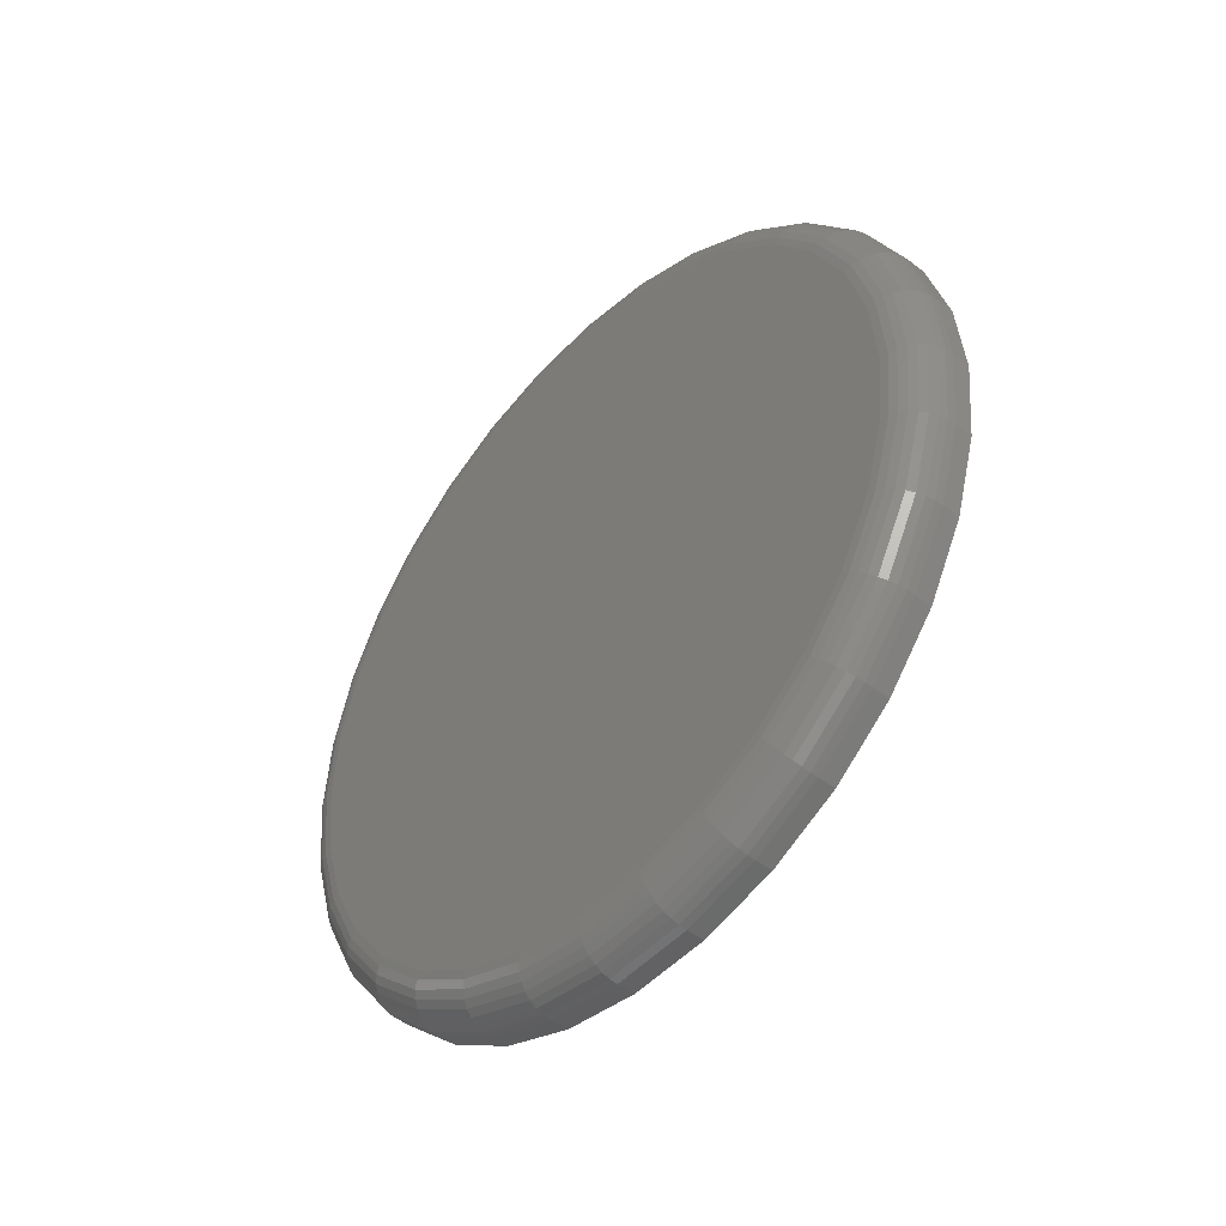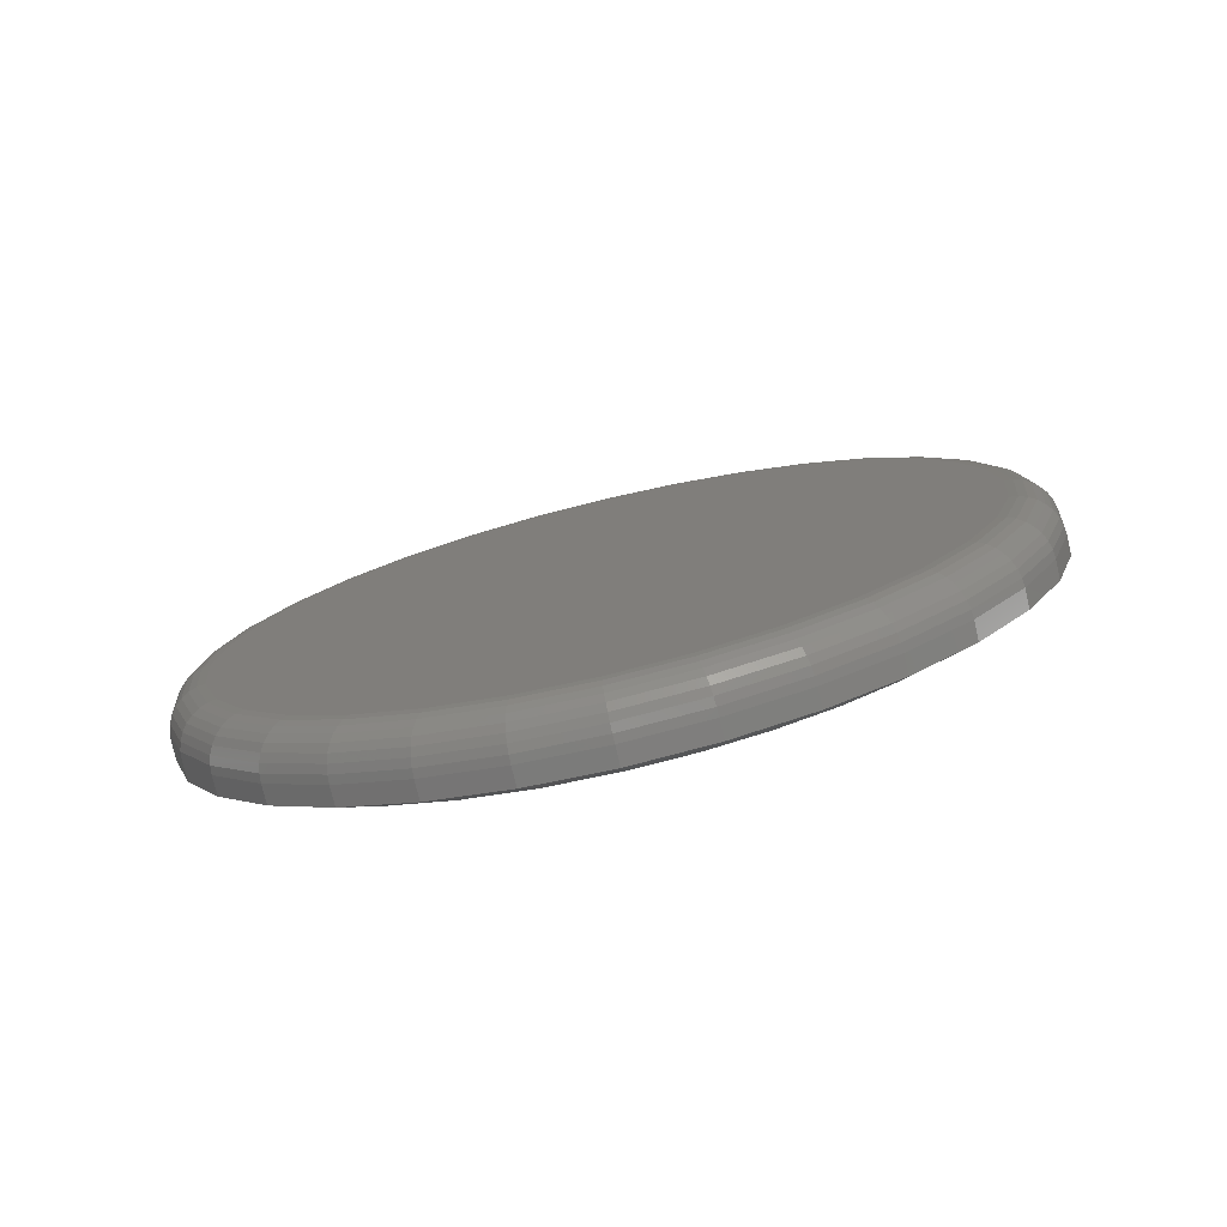
<metadata>
{"format":"stl","ext":"stl","renderer":"f3d","projection":"perspective","resolution":1024,"background":"white","views":[{"elev":-44.8,"azim":137.8,"up":"+Y"},{"elev":-76.9,"azim":103.4,"up":"+Y"}]}
</metadata>
<code>
# stl→obj: 357 verts, 710 faces
v 0.02344 0.6868 -1.627e-15
v 0.05469 0.6868 -2.833e-15
v 0.02344 0.6738 -0.1325
v 0.05469 0.6738 -0.1325
v 0.02344 0.6352 -0.2598
v 0.05469 0.6352 -0.2598
v 0.02344 0.5724 -0.3772
v 0.05469 0.5724 -0.3772
v 0.02344 0.488 -0.4801
v 0.05469 0.488 -0.4801
v 0.02344 0.3851 -0.5645
v 0.05469 0.3851 -0.5645
v 0.02344 0.2677 -0.6273
v 0.05469 0.2677 -0.6273
v 0.02344 0.1404 -0.6659
v 0.05469 0.1404 -0.6659
v 0.02344 0.007895 -0.6789
v 0.05469 0.007895 -0.6789
v 0.02344 -0.1246 -0.6659
v 0.05469 -0.1246 -0.6659
v 0.02344 -0.2519 -0.6273
v 0.05469 -0.2519 -0.6273
v 0.02344 -0.3693 -0.5645
v 0.05469 -0.3693 -0.5645
v 0.02344 -0.4722 -0.4801
v 0.05469 -0.4722 -0.4801
v 0.02344 -0.5566 -0.3772
v 0.05469 -0.5566 -0.3772
v 0.02344 -0.6194 -0.2598
v 0.05469 -0.6194 -0.2598
v 0.02344 -0.658 -0.1325
v 0.05469 -0.658 -0.1325
v 0.02344 -0.6711 2.446e-16
v 0.05469 -0.6711 2.446e-16
v 0.02344 -0.658 0.1325
v 0.05469 -0.658 0.1325
v 0.02344 -0.6194 0.2598
v 0.05469 -0.6194 0.2598
v 0.02344 -0.5566 0.3772
v 0.05469 -0.5566 0.3772
v 0.02344 -0.4722 0.4801
v 0.05469 -0.4722 0.4801
v 0.02344 -0.3693 0.5645
v 0.05469 -0.3693 0.5645
v 0.02344 -0.2519 0.6273
v 0.05469 -0.2519 0.6273
v 0.02344 -0.1246 0.6659
v 0.05469 -0.1246 0.6659
v 0.02344 0.007895 0.6789
v 0.05469 0.007895 0.6789
v 0.02344 0.1404 0.6659
v 0.05469 0.1404 0.6659
v 0.02344 0.2677 0.6273
v 0.05469 0.2677 0.6273
v 0.02344 0.3851 0.5645
v 0.05469 0.3851 0.5645
v 0.02344 0.488 0.4801
v 0.05469 0.488 0.4801
v 0.02344 0.5724 0.3772
v 0.05469 0.5724 0.3772
v 0.02344 0.6352 0.2598
v 0.05469 0.6352 0.2598
v 0.02344 0.6738 0.1325
v 0.05469 0.6738 0.1325
v 0.125 -0.1108 0.5969
v 0.125 0.1266 0.5969
v 0.125 0.007895 0.6086
v 0.125 0.2408 0.5623
v 0.125 -0.225 0.5623
v 0.125 0.346 0.5061
v 0.125 -0.3302 0.5061
v 0.125 0.4383 0.4304
v 0.125 -0.4225 0.4304
v 0.125 0.514 0.3381
v 0.125 -0.4982 0.3381
v 0.125 0.5702 0.2329
v 0.125 -0.5544 0.2329
v 0.125 0.6048 0.1187
v 0.125 -0.589 0.1187
v 0.125 0.6165 -7.253e-16
v 0.125 -0.6007 -1.569e-16
v 0.125 0.6048 -0.1187
v 0.125 -0.589 -0.1187
v 0.125 0.5702 -0.2329
v 0.125 -0.5544 -0.2329
v 0.125 0.514 -0.3381
v 0.125 -0.4982 -0.3381
v 0.125 0.4383 -0.4304
v 0.125 -0.4225 -0.4304
v 0.125 0.346 -0.5061
v 0.125 -0.3302 -0.5061
v 0.125 0.2408 -0.5623
v 0.125 -0.225 -0.5623
v 0.125 0.1266 -0.5969
v 0.125 -0.1108 -0.5969
v 0.125 0.007895 -0.6086
v 0.1236 -0.6145 1.665e-16
v 0.1236 -0.6025 0.1214
v 0.1196 -0.6276 1.665e-16
v 0.1196 -0.6154 0.124
v 0.1132 -0.6398 1.665e-16
v 0.1132 -0.6274 0.1264
v 0.1044 -0.6505 2.22e-16
v 0.1044 -0.6378 0.1284
v 0.09375 -0.6592 2.22e-16
v 0.09375 -0.6464 0.1301
v 0.08159 -0.6657 2.22e-16
v 0.08159 -0.6528 0.1314
v 0.0684 -0.6697 2.776e-16
v 0.0684 -0.6567 0.1322
v 0.1236 0.6183 0.1214
v 0.1236 0.6302 -2.609e-15
v 0.1196 0.6312 0.124
v 0.1196 0.6434 -2.665e-15
v 0.1132 0.6431 0.1264
v 0.1132 0.6556 -2.665e-15
v 0.1044 0.6536 0.1284
v 0.1044 0.6662 -2.776e-15
v 0.09375 0.6622 0.1301
v 0.09375 0.675 -2.831e-15
v 0.08159 0.6685 0.1314
v 0.08159 0.6815 -2.776e-15
v 0.0684 0.6725 0.1322
v 0.0684 0.6855 -2.831e-15
v 0.1236 0.5829 0.2382
v 0.1196 0.5951 0.2432
v 0.1132 0.6063 0.2479
v 0.1044 0.6161 0.2519
v 0.09375 0.6242 0.2553
v 0.08159 0.6302 0.2578
v 0.0684 0.6339 0.2593
v 0.1236 0.5254 0.3458
v 0.1196 0.5363 0.3531
v 0.1132 0.5464 0.3598
v 0.1044 0.5553 0.3658
v 0.09375 0.5626 0.3706
v 0.08159 0.568 0.3742
v 0.0684 0.5713 0.3765
v 0.1236 0.448 0.4401
v 0.1196 0.4573 0.4494
v 0.1132 0.4659 0.458
v 0.1044 0.4734 0.4655
v 0.09375 0.4796 0.4717
v 0.08159 0.4842 0.4763
v 0.0684 0.487 0.4791
v 0.1236 0.3537 0.5175
v 0.1196 0.361 0.5284
v 0.1132 0.3677 0.5385
v 0.1044 0.3737 0.5474
v 0.09375 0.3785 0.5547
v 0.08159 0.3821 0.5601
v 0.0684 0.3843 0.5634
v 0.1236 0.2461 0.575
v 0.1196 0.2511 0.5872
v 0.1132 0.2558 0.5984
v 0.1044 0.2598 0.6082
v 0.09375 0.2632 0.6163
v 0.08159 0.2657 0.6223
v 0.0684 0.2672 0.626
v 0.1236 0.1293 0.6104
v 0.1196 0.1319 0.6233
v 0.1132 0.1343 0.6353
v 0.1044 0.1363 0.6457
v 0.09375 0.138 0.6543
v 0.08159 0.1393 0.6607
v 0.0684 0.1401 0.6646
v 0.1236 0.007895 0.6224
v 0.1196 0.007895 0.6355
v 0.1132 0.007895 0.6477
v 0.1044 0.007895 0.6584
v 0.09375 0.007895 0.6671
v 0.08159 0.007895 0.6736
v 0.0684 0.007895 0.6776
v 0.1236 -0.1135 0.6104
v 0.1196 -0.1161 0.6233
v 0.1132 -0.1185 0.6353
v 0.1044 -0.1205 0.6457
v 0.09375 -0.1222 0.6543
v 0.08159 -0.1235 0.6607
v 0.0684 -0.1243 0.6646
v 0.1236 -0.2303 0.575
v 0.1196 -0.2353 0.5872
v 0.1132 -0.24 0.5984
v 0.1044 -0.244 0.6082
v 0.09375 -0.2474 0.6163
v 0.08159 -0.2499 0.6223
v 0.0684 -0.2514 0.626
v 0.1236 -0.3379 0.5175
v 0.1196 -0.3452 0.5284
v 0.1132 -0.3519 0.5385
v 0.1044 -0.3579 0.5474
v 0.09375 -0.3627 0.5547
v 0.08159 -0.3663 0.5601
v 0.0684 -0.3686 0.5634
v 0.1236 -0.4322 0.4401
v 0.1196 -0.4415 0.4494
v 0.1132 -0.4501 0.458
v 0.1044 -0.4576 0.4655
v 0.09375 -0.4638 0.4717
v 0.08159 -0.4684 0.4763
v 0.0684 -0.4712 0.4791
v 0.1236 -0.5096 0.3458
v 0.1196 -0.5205 0.3531
v 0.1132 -0.5306 0.3598
v 0.1044 -0.5395 0.3658
v 0.09375 -0.5468 0.3706
v 0.08159 -0.5522 0.3742
v 0.0684 -0.5555 0.3765
v 0.1236 -0.5671 0.2382
v 0.1196 -0.5793 0.2432
v 0.1132 -0.5905 0.2479
v 0.1044 -0.6003 0.2519
v 0.09375 -0.6084 0.2553
v 0.08159 -0.6144 0.2578
v 0.0684 -0.6181 0.2593
v 0.1236 0.6183 -0.1214
v 0.1196 0.6312 -0.124
v 0.1132 0.6431 -0.1264
v 0.1044 0.6536 -0.1284
v 0.09375 0.6622 -0.1301
v 0.08159 0.6685 -0.1314
v 0.0684 0.6725 -0.1322
v 0.1236 -0.6025 -0.1214
v 0.1196 -0.6154 -0.124
v 0.1132 -0.6274 -0.1264
v 0.1044 -0.6378 -0.1284
v 0.09375 -0.6464 -0.1301
v 0.08159 -0.6528 -0.1314
v 0.0684 -0.6567 -0.1322
v 0.1236 -0.5671 -0.2382
v 0.1196 -0.5793 -0.2432
v 0.1132 -0.5905 -0.2479
v 0.1044 -0.6003 -0.2519
v 0.09375 -0.6084 -0.2553
v 0.08159 -0.6144 -0.2578
v 0.0684 -0.6181 -0.2593
v 0.1236 -0.5096 -0.3458
v 0.1196 -0.5205 -0.3531
v 0.1132 -0.5306 -0.3598
v 0.1044 -0.5395 -0.3658
v 0.09375 -0.5468 -0.3706
v 0.08159 -0.5522 -0.3742
v 0.0684 -0.5555 -0.3765
v 0.1236 -0.4322 -0.4401
v 0.1196 -0.4415 -0.4494
v 0.1132 -0.4501 -0.458
v 0.1044 -0.4576 -0.4655
v 0.09375 -0.4638 -0.4717
v 0.08159 -0.4684 -0.4763
v 0.0684 -0.4712 -0.4791
v 0.1236 -0.3379 -0.5175
v 0.1196 -0.3452 -0.5284
v 0.1132 -0.3519 -0.5385
v 0.1044 -0.3579 -0.5474
v 0.09375 -0.3627 -0.5547
v 0.08159 -0.3663 -0.5601
v 0.0684 -0.3686 -0.5634
v 0.1236 -0.2303 -0.575
v 0.1196 -0.2353 -0.5872
v 0.1132 -0.24 -0.5984
v 0.1044 -0.244 -0.6082
v 0.09375 -0.2474 -0.6163
v 0.08159 -0.2499 -0.6223
v 0.0684 -0.2514 -0.626
v 0.1236 -0.1135 -0.6104
v 0.1196 -0.1161 -0.6233
v 0.1132 -0.1185 -0.6353
v 0.1044 -0.1205 -0.6457
v 0.09375 -0.1222 -0.6543
v 0.08159 -0.1235 -0.6607
v 0.0684 -0.1243 -0.6646
v 0.1236 0.007895 -0.6224
v 0.1196 0.007895 -0.6355
v 0.1132 0.007895 -0.6477
v 0.1044 0.007895 -0.6584
v 0.09375 0.007895 -0.6671
v 0.08159 0.007895 -0.6736
v 0.0684 0.007895 -0.6776
v 0.1236 0.1293 -0.6104
v 0.1196 0.1319 -0.6233
v 0.1132 0.1343 -0.6353
v 0.1044 0.1363 -0.6457
v 0.09375 0.138 -0.6543
v 0.08159 0.1393 -0.6607
v 0.0684 0.1401 -0.6646
v 0.1236 0.2461 -0.575
v 0.1196 0.2511 -0.5872
v 0.1132 0.2558 -0.5984
v 0.1044 0.2598 -0.6082
v 0.09375 0.2632 -0.6163
v 0.08159 0.2657 -0.6223
v 0.0684 0.2672 -0.626
v 0.1236 0.3537 -0.5175
v 0.1196 0.361 -0.5284
v 0.1132 0.3677 -0.5385
v 0.1044 0.3737 -0.5474
v 0.09375 0.3785 -0.5547
v 0.08159 0.3821 -0.5601
v 0.0684 0.3843 -0.5634
v 0.1236 0.448 -0.4401
v 0.1196 0.4573 -0.4494
v 0.1132 0.4659 -0.458
v 0.1044 0.4734 -0.4655
v 0.09375 0.4796 -0.4717
v 0.08159 0.4842 -0.4763
v 0.0684 0.487 -0.4791
v 0.1236 0.5254 -0.3458
v 0.1196 0.5363 -0.3531
v 0.1132 0.5464 -0.3598
v 0.1044 0.5553 -0.3658
v 0.09375 0.5626 -0.3706
v 0.08159 0.568 -0.3742
v 0.0684 0.5713 -0.3765
v 0.1236 0.5829 -0.2382
v 0.1196 0.5951 -0.2432
v 0.1132 0.6063 -0.2479
v 0.1044 0.6161 -0.2519
v 0.09375 0.6242 -0.2553
v 0.08159 0.6302 -0.2578
v 0.0684 0.6339 -0.2593
v 0 0.007895 0.6164
v 0 0.1033 0.609
v 0 -0.08747 0.609
v 0 0.491 0.3829
v 0 -0.4543 0.4079
v 0 0.4295 0.4497
v 0 -0.3742 0.4837
v 0 0.3588 0.5068
v 0 -0.282 0.544
v 0 0.2805 0.5529
v 0 -0.1805 0.5869
v 0 0.1963 0.5869
v 0 -0.0009915 -0.6164
v 0 -0.09879 -0.6071
v 0 0.09703 -0.61
v 0 -0.211 -0.5763
v 0 0.1928 -0.5881
v 0 -0.3154 -0.5249
v 0 0.2839 -0.5512
v 0 -0.4082 -0.4548
v 0 0.3804 -0.4912
v 0 -0.4863 -0.3685
v 0 0.4642 -0.4145
v 0 -0.5387 -0.285
v 0 0.5326 -0.3236
v 0 -0.5772 -0.1941
v 0 0.5831 -0.2218
v 0 -0.6007 -0.09832
v 0 0.6139 -0.1128
v 0 -0.6086 1.243e-07
v 0 0.6243 -1.403e-15
v 0 -0.5984 0.1112
v 0 0.6157 0.1028
v 0 -0.5684 0.2188
v 0 0.5901 0.2027
v 0 -0.5195 0.3191
v 0 0.5481 0.297
f 1 2 3
f 3 2 4
f 3 4 5
f 5 4 6
f 5 6 7
f 7 6 8
f 7 8 9
f 9 8 10
f 9 10 11
f 11 10 12
f 11 12 13
f 13 12 14
f 13 14 15
f 15 14 16
f 15 16 17
f 17 16 18
f 17 18 19
f 19 18 20
f 19 20 21
f 21 20 22
f 21 22 23
f 23 22 24
f 23 24 25
f 25 24 26
f 25 26 27
f 27 26 28
f 27 28 29
f 29 28 30
f 29 30 31
f 31 30 32
f 31 32 33
f 33 32 34
f 33 34 35
f 35 34 36
f 35 36 37
f 37 36 38
f 37 38 39
f 39 38 40
f 39 40 41
f 41 40 42
f 41 42 43
f 43 42 44
f 43 44 45
f 45 44 46
f 45 46 47
f 47 46 48
f 47 48 49
f 49 48 50
f 49 50 51
f 51 50 52
f 51 52 53
f 53 52 54
f 53 54 55
f 55 54 56
f 55 56 57
f 57 56 58
f 57 58 59
f 59 58 60
f 59 60 61
f 61 60 62
f 61 62 63
f 63 62 64
f 63 64 1
f 1 64 2
f 65 66 67
f 66 65 68
f 68 65 69
f 68 69 70
f 70 69 71
f 70 71 72
f 72 71 73
f 72 73 74
f 74 73 75
f 74 75 76
f 76 75 77
f 76 77 78
f 78 77 79
f 78 79 80
f 80 79 81
f 80 81 82
f 82 81 83
f 82 83 84
f 84 83 85
f 84 85 86
f 86 85 87
f 86 87 88
f 88 87 89
f 88 89 90
f 90 89 91
f 90 91 92
f 92 91 93
f 92 93 94
f 94 93 95
f 94 95 96
f 81 79 97
f 97 79 98
f 97 98 99
f 99 98 100
f 99 100 101
f 101 100 102
f 101 102 103
f 103 102 104
f 103 104 105
f 105 104 106
f 105 106 107
f 107 106 108
f 107 108 109
f 109 108 110
f 109 110 34
f 34 110 36
f 78 80 111
f 111 80 112
f 111 112 113
f 113 112 114
f 113 114 115
f 115 114 116
f 115 116 117
f 117 116 118
f 117 118 119
f 119 118 120
f 119 120 121
f 121 120 122
f 121 122 123
f 123 122 124
f 123 124 64
f 64 124 2
f 76 78 125
f 125 78 111
f 125 111 126
f 126 111 113
f 126 113 127
f 127 113 115
f 127 115 128
f 128 115 117
f 128 117 129
f 129 117 119
f 129 119 130
f 130 119 121
f 130 121 131
f 131 121 123
f 131 123 62
f 62 123 64
f 74 76 132
f 132 76 125
f 132 125 133
f 133 125 126
f 133 126 134
f 134 126 127
f 134 127 135
f 135 127 128
f 135 128 136
f 136 128 129
f 136 129 137
f 137 129 130
f 137 130 138
f 138 130 131
f 138 131 60
f 60 131 62
f 72 74 139
f 139 74 132
f 139 132 140
f 140 132 133
f 140 133 141
f 141 133 134
f 141 134 142
f 142 134 135
f 142 135 143
f 143 135 136
f 143 136 144
f 144 136 137
f 144 137 145
f 145 137 138
f 145 138 58
f 58 138 60
f 70 72 146
f 146 72 139
f 146 139 147
f 147 139 140
f 147 140 148
f 148 140 141
f 148 141 149
f 149 141 142
f 149 142 150
f 150 142 143
f 150 143 151
f 151 143 144
f 151 144 152
f 152 144 145
f 152 145 56
f 56 145 58
f 68 70 153
f 153 70 146
f 153 146 154
f 154 146 147
f 154 147 155
f 155 147 148
f 155 148 156
f 156 148 149
f 156 149 157
f 157 149 150
f 157 150 158
f 158 150 151
f 158 151 159
f 159 151 152
f 159 152 54
f 54 152 56
f 66 68 160
f 160 68 153
f 160 153 161
f 161 153 154
f 161 154 162
f 162 154 155
f 162 155 163
f 163 155 156
f 163 156 164
f 164 156 157
f 164 157 165
f 165 157 158
f 165 158 166
f 166 158 159
f 166 159 52
f 52 159 54
f 67 66 167
f 167 66 160
f 167 160 168
f 168 160 161
f 168 161 169
f 169 161 162
f 169 162 170
f 170 162 163
f 170 163 171
f 171 163 164
f 171 164 172
f 172 164 165
f 172 165 173
f 173 165 166
f 173 166 50
f 50 166 52
f 65 67 174
f 174 67 167
f 174 167 175
f 175 167 168
f 175 168 176
f 176 168 169
f 176 169 177
f 177 169 170
f 177 170 178
f 178 170 171
f 178 171 179
f 179 171 172
f 179 172 180
f 180 172 173
f 180 173 48
f 48 173 50
f 69 65 181
f 181 65 174
f 181 174 182
f 182 174 175
f 182 175 183
f 183 175 176
f 183 176 184
f 184 176 177
f 184 177 185
f 185 177 178
f 185 178 186
f 186 178 179
f 186 179 187
f 187 179 180
f 187 180 46
f 46 180 48
f 71 69 188
f 188 69 181
f 188 181 189
f 189 181 182
f 189 182 190
f 190 182 183
f 190 183 191
f 191 183 184
f 191 184 192
f 192 184 185
f 192 185 193
f 193 185 186
f 193 186 194
f 194 186 187
f 194 187 44
f 44 187 46
f 73 71 195
f 195 71 188
f 195 188 196
f 196 188 189
f 196 189 197
f 197 189 190
f 197 190 198
f 198 190 191
f 198 191 199
f 199 191 192
f 199 192 200
f 200 192 193
f 200 193 201
f 201 193 194
f 201 194 42
f 42 194 44
f 75 73 202
f 202 73 195
f 202 195 203
f 203 195 196
f 203 196 204
f 204 196 197
f 204 197 205
f 205 197 198
f 205 198 206
f 206 198 199
f 206 199 207
f 207 199 200
f 207 200 208
f 208 200 201
f 208 201 40
f 40 201 42
f 77 75 209
f 209 75 202
f 209 202 210
f 210 202 203
f 210 203 211
f 211 203 204
f 211 204 212
f 212 204 205
f 212 205 213
f 213 205 206
f 213 206 214
f 214 206 207
f 214 207 215
f 215 207 208
f 215 208 38
f 38 208 40
f 79 77 98
f 98 77 209
f 98 209 100
f 100 209 210
f 100 210 102
f 102 210 211
f 102 211 104
f 104 211 212
f 104 212 106
f 106 212 213
f 106 213 108
f 108 213 214
f 108 214 110
f 110 214 215
f 110 215 36
f 36 215 38
f 80 82 112
f 112 82 216
f 112 216 114
f 114 216 217
f 114 217 116
f 116 217 218
f 116 218 118
f 118 218 219
f 118 219 120
f 120 219 220
f 120 220 122
f 122 220 221
f 122 221 124
f 124 221 222
f 124 222 2
f 2 222 4
f 83 81 223
f 223 81 97
f 223 97 224
f 224 97 99
f 224 99 225
f 225 99 101
f 225 101 226
f 226 101 103
f 226 103 227
f 227 103 105
f 227 105 228
f 228 105 107
f 228 107 229
f 229 107 109
f 229 109 32
f 32 109 34
f 85 83 230
f 230 83 223
f 230 223 231
f 231 223 224
f 231 224 232
f 232 224 225
f 232 225 233
f 233 225 226
f 233 226 234
f 234 226 227
f 234 227 235
f 235 227 228
f 235 228 236
f 236 228 229
f 236 229 30
f 30 229 32
f 87 85 237
f 237 85 230
f 237 230 238
f 238 230 231
f 238 231 239
f 239 231 232
f 239 232 240
f 240 232 233
f 240 233 241
f 241 233 234
f 241 234 242
f 242 234 235
f 242 235 243
f 243 235 236
f 243 236 28
f 28 236 30
f 89 87 244
f 244 87 237
f 244 237 245
f 245 237 238
f 245 238 246
f 246 238 239
f 246 239 247
f 247 239 240
f 247 240 248
f 248 240 241
f 248 241 249
f 249 241 242
f 249 242 250
f 250 242 243
f 250 243 26
f 26 243 28
f 91 89 251
f 251 89 244
f 251 244 252
f 252 244 245
f 252 245 253
f 253 245 246
f 253 246 254
f 254 246 247
f 254 247 255
f 255 247 248
f 255 248 256
f 256 248 249
f 256 249 257
f 257 249 250
f 257 250 24
f 24 250 26
f 93 91 258
f 258 91 251
f 258 251 259
f 259 251 252
f 259 252 260
f 260 252 253
f 260 253 261
f 261 253 254
f 261 254 262
f 262 254 255
f 262 255 263
f 263 255 256
f 263 256 264
f 264 256 257
f 264 257 22
f 22 257 24
f 95 93 265
f 265 93 258
f 265 258 266
f 266 258 259
f 266 259 267
f 267 259 260
f 267 260 268
f 268 260 261
f 268 261 269
f 269 261 262
f 269 262 270
f 270 262 263
f 270 263 271
f 271 263 264
f 271 264 20
f 20 264 22
f 96 95 272
f 272 95 265
f 272 265 273
f 273 265 266
f 273 266 274
f 274 266 267
f 274 267 275
f 275 267 268
f 275 268 276
f 276 268 269
f 276 269 277
f 277 269 270
f 277 270 278
f 278 270 271
f 278 271 18
f 18 271 20
f 94 96 279
f 279 96 272
f 279 272 280
f 280 272 273
f 280 273 281
f 281 273 274
f 281 274 282
f 282 274 275
f 282 275 283
f 283 275 276
f 283 276 284
f 284 276 277
f 284 277 285
f 285 277 278
f 285 278 16
f 16 278 18
f 92 94 286
f 286 94 279
f 286 279 287
f 287 279 280
f 287 280 288
f 288 280 281
f 288 281 289
f 289 281 282
f 289 282 290
f 290 282 283
f 290 283 291
f 291 283 284
f 291 284 292
f 292 284 285
f 292 285 14
f 14 285 16
f 90 92 293
f 293 92 286
f 293 286 294
f 294 286 287
f 294 287 295
f 295 287 288
f 295 288 296
f 296 288 289
f 296 289 297
f 297 289 290
f 297 290 298
f 298 290 291
f 298 291 299
f 299 291 292
f 299 292 12
f 12 292 14
f 88 90 300
f 300 90 293
f 300 293 301
f 301 293 294
f 301 294 302
f 302 294 295
f 302 295 303
f 303 295 296
f 303 296 304
f 304 296 297
f 304 297 305
f 305 297 298
f 305 298 306
f 306 298 299
f 306 299 10
f 10 299 12
f 86 88 307
f 307 88 300
f 307 300 308
f 308 300 301
f 308 301 309
f 309 301 302
f 309 302 310
f 310 302 303
f 310 303 311
f 311 303 304
f 311 304 312
f 312 304 305
f 312 305 313
f 313 305 306
f 313 306 8
f 8 306 10
f 84 86 314
f 314 86 307
f 314 307 315
f 315 307 308
f 315 308 316
f 316 308 309
f 316 309 317
f 317 309 310
f 317 310 318
f 318 310 311
f 318 311 319
f 319 311 312
f 319 312 320
f 320 312 313
f 320 313 6
f 6 313 8
f 82 84 216
f 216 84 314
f 216 314 217
f 217 314 315
f 217 315 218
f 218 315 316
f 218 316 219
f 219 316 317
f 219 317 220
f 220 317 318
f 220 318 221
f 221 318 319
f 221 319 222
f 222 319 320
f 222 320 4
f 4 320 6
f 321 322 323
f 324 325 326
f 326 325 327
f 326 327 328
f 328 327 329
f 328 329 330
f 330 329 331
f 330 331 332
f 332 331 323
f 332 323 322
f 333 334 335
f 335 334 336
f 335 336 337
f 337 336 338
f 337 338 339
f 339 338 340
f 339 340 341
f 341 340 342
f 341 342 343
f 343 342 344
f 343 344 345
f 345 344 346
f 345 346 347
f 347 346 348
f 347 348 349
f 349 348 350
f 349 350 351
f 351 350 352
f 351 352 353
f 353 352 354
f 353 354 355
f 355 354 356
f 355 356 357
f 357 356 325
f 357 325 324
f 346 27 29
f 29 31 346
f 27 346 344
f 339 11 13
f 339 13 337
f 13 15 337
f 33 350 31
f 31 350 348
f 31 348 346
f 7 345 5
f 5 345 347
f 5 347 3
f 3 347 349
f 3 349 1
f 1 349 351
f 336 21 338
f 338 21 23
f 338 23 340
f 340 23 25
f 340 25 342
f 342 25 27
f 342 27 344
f 21 336 19
f 19 336 334
f 19 334 17
f 17 334 333
f 17 333 15
f 15 333 335
f 15 335 337
f 345 7 343
f 343 7 9
f 343 9 341
f 341 9 11
f 341 11 339
f 324 57 59
f 326 57 324
f 332 49 51
f 51 53 332
f 329 43 45
f 329 45 331
f 45 47 331
f 331 47 323
f 47 321 323
f 327 41 43
f 327 43 329
f 49 332 322
f 49 322 321
f 321 47 49
f 1 351 63
f 63 351 353
f 63 353 61
f 61 353 355
f 61 355 59
f 59 355 357
f 59 357 324
f 39 356 37
f 37 356 354
f 37 354 35
f 35 354 352
f 35 352 33
f 33 352 350
f 57 326 55
f 55 326 328
f 55 328 53
f 53 328 330
f 53 330 332
f 356 39 325
f 325 39 41
f 325 41 327

</code>
